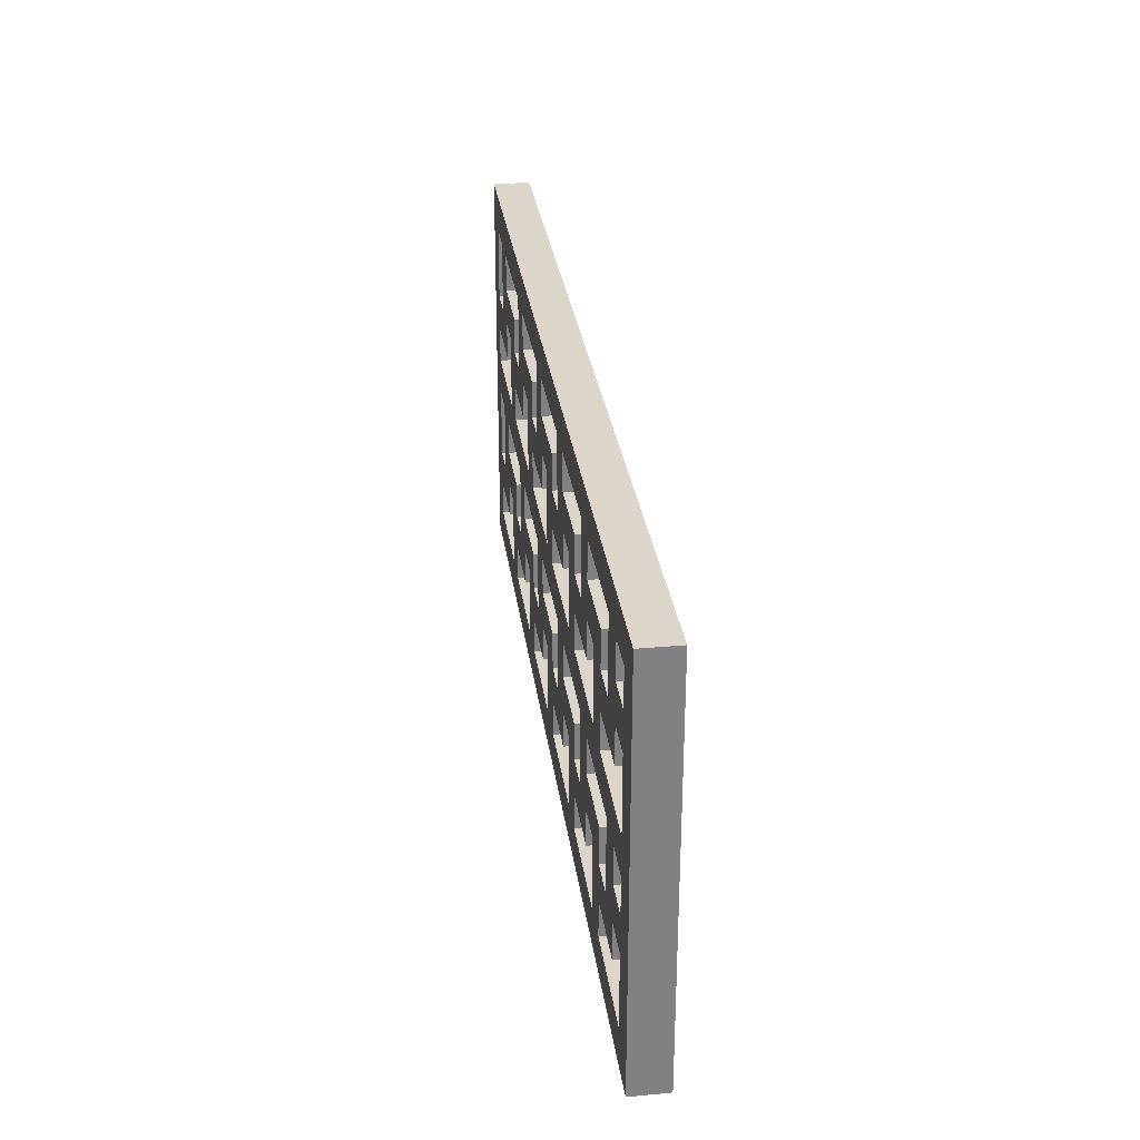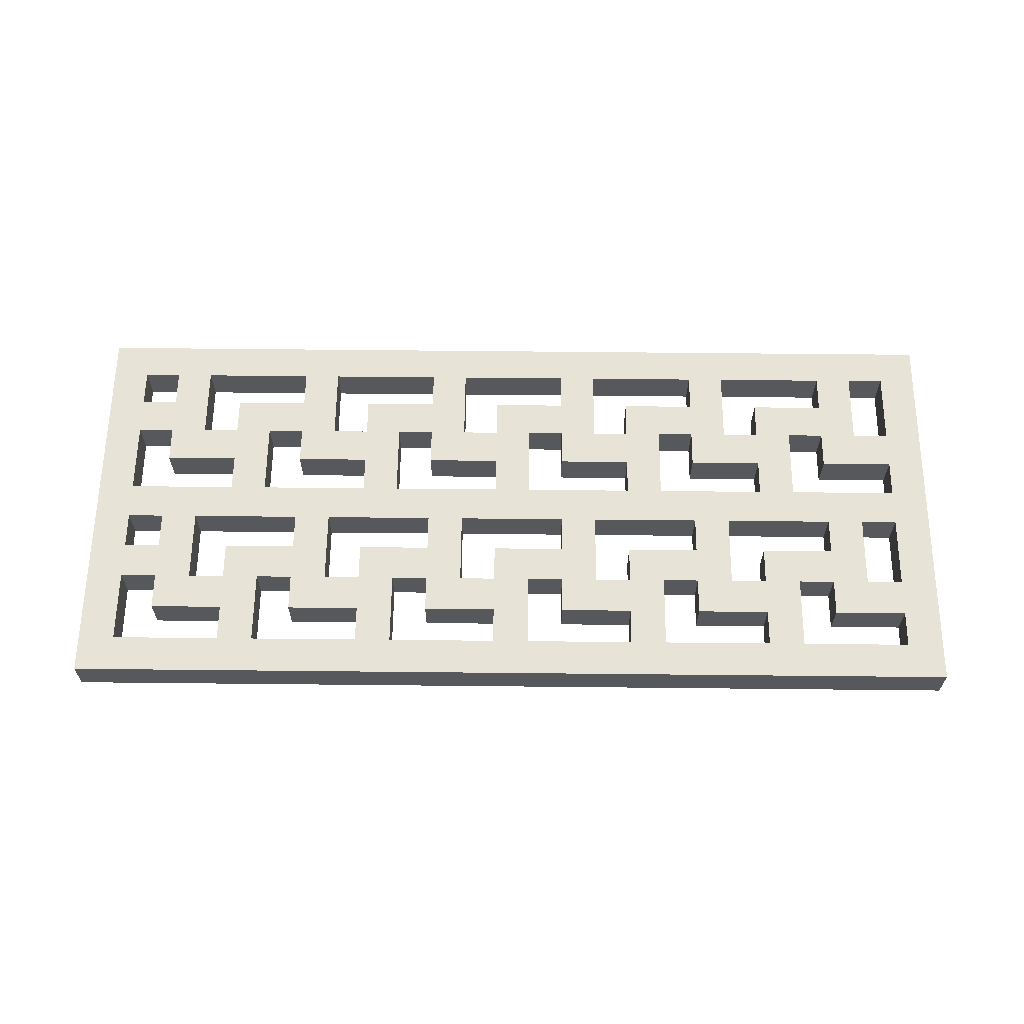
<metadata>
{"format":"obj","ext":"obj","renderer":"f3d","projection":"perspective","resolution":1024,"background":"white","views":[{"elev":29.9,"azim":-97.6,"up":"+Y"},{"elev":61.8,"azim":0.6,"up":"+Z"}]}
</metadata>
<code>
g
v 19.5 5.5 -0.5
v 18.5 5.5 -0.5
v 18.5 4.5 -0.5
v 19.5 4.5 -0.5
v 19.5 0.5 -0.5
v 18.5 0.5 -0.5
v 18.5 -0.5 -0.5
v 19.5 -0.5 -0.5
v 1.5 4.5 -0.5
v 2.5 4.5 -0.5
v 2.5 5.5 -0.5
v 1.5 5.5 -0.5
v 22.5 0.5 -0.5
v 22.5 1.5 -0.5
v 21.5 1.5 -0.5
v 21.5 0.5 -0.5
v 3.5 4.5 -0.5
v 3.5 5.5 -0.5
v 14.5 4.5 -0.5
v 15.5 4.5 -0.5
v 15.5 5.5 -0.5
v 14.5 5.5 -0.5
v 7.5 4.5 -0.5
v 7.5 5.5 -0.5
v 6.5 5.5 -0.5
v 6.5 4.5 -0.5
v -0.5 2.5 -0.5
v -0.5 1.5 -0.5
v 0.5 1.5 -0.5
v 0.5 2.5 -0.5
v 5.5 5.5 -0.5
v 5.5 4.5 -0.5
v 13.5 0.5 -0.5
v 13.5 -0.5 -0.5
v 14.5 -0.5 -0.5
v 14.5 0.5 -0.5
v 13.5 5.5 -0.5
v 13.5 4.5 -0.5
v 1.5 -0.5 -0.5
v 2.5 -0.5 -0.5
v 2.5 0.5 -0.5
v 1.5 0.5 -0.5
v 10.5 5.5 -0.5
v 10.5 6.5 -0.5
v 9.5 6.5 -0.5
v 9.5 5.5 -0.5
v 17.5 0.5 -0.5
v 17.5 -0.5 -0.5
v -0.5 6.5 -0.5
v 0.5 6.5 -0.5
v 0.5 7.5 -0.5
v -0.5 7.5 -0.5
v 22.5 5.5 -0.5
v 22.5 4.5 -0.5
v 23.5 4.5 -0.5
v 23.5 5.5 -0.5
v 14.5 6.5 -0.5
v 13.5 6.5 -0.5
v 14.5 1.5 -0.5
v 13.5 1.5 -0.5
v 16.5 -1.5 -0.5
v 15.5 -1.5 -0.5
v 12.5 -1.5 -0.5
v 11.5 -1.5 -0.5
v 8.5 -1.5 -0.5
v 7.5 -1.5 -0.5
v 4.5 -1.5 -0.5
v 3.5 -1.5 -0.5
v 0.5 -1.5 -0.5
v 0.5 -2.5 -0.5
v 23.5 -2.5 -0.5
v 23.5 -1.5 -0.5
v 20.5 -1.5 -0.5
v 19.5 -1.5 -0.5
v 15.5 -1.5 0.5
v 16.5 -1.5 0.5
v 19.5 -1.5 0.5
v 20.5 -1.5 0.5
v 23.5 -1.5 0.5
v 23.5 -2.5 0.5
v 0.5 -2.5 0.5
v 0.5 -1.5 0.5
v 3.5 -1.5 0.5
v 4.5 -1.5 0.5
v 7.5 -1.5 0.5
v 8.5 -1.5 0.5
v 11.5 -1.5 0.5
v 12.5 -1.5 0.5
v 6.5 1.5 -0.5
v 5.5 1.5 -0.5
v 5.5 0.5 -0.5
v 6.5 0.5 -0.5
v 5.5 -0.5 -0.5
v 6.5 -0.5 -0.5
v 11.5 4.5 -0.5
v 11.5 5.5 -0.5
v 10.5 4.5 -0.5
v 18.5 6.5 -0.5
v 17.5 6.5 -0.5
v 17.5 5.5 -0.5
v 17.5 4.5 -0.5
v 18.5 1.5 -0.5
v 17.5 1.5 -0.5
v 6.5 6.5 -0.5
v 5.5 6.5 -0.5
v 7.5 0.5 -0.5
v 7.5 -0.5 -0.5
v 22.5 6.5 -0.5
v 21.5 6.5 -0.5
v 21.5 5.5 -0.5
v 9.5 4.5 -0.5
v 24.5 -2.5 -0.5
v 24.5 -1.5 -0.5
v 24.5 -2.5 0.5
v 24.5 -1.5 0.5
v 13.5 2.5 -0.5
v 14.5 2.5 -0.5
v 17.5 2.5 -0.5
v 18.5 2.5 -0.5
v 21.5 2.5 -0.5
v 22.5 2.5 -0.5
v 23.5 2.5 -0.5
v 23.5 3.5 -0.5
v 20.5 3.5 -0.5
v 19.5 3.5 -0.5
v 16.5 3.5 -0.5
v 15.5 3.5 -0.5
v 12.5 3.5 -0.5
v 11.5 3.5 -0.5
v 8.5 3.5 -0.5
v 7.5 3.5 -0.5
v 4.5 3.5 -0.5
v 3.5 3.5 -0.5
v 0.5 3.5 -0.5
v 1.5 2.5 -0.5
v 2.5 2.5 -0.5
v 5.5 2.5 -0.5
v 6.5 2.5 -0.5
v 9.5 2.5 -0.5
v 10.5 2.5 -0.5
v 9.5 0.5 -0.5
v 9.5 -0.5 -0.5
v 10.5 -0.5 -0.5
v 10.5 0.5 -0.5
v 3.5 -0.5 -0.5
v 3.5 0.5 -0.5
v 22.5 -0.5 -0.5
v 23.5 -0.5 -0.5
v 23.5 0.5 -0.5
v 0.5 8.5 -0.5
v -0.5 8.5 -0.5
v -0.5 7.5 0.5
v -0.5 8.5 0.5
v 0.5 8.5 0.5
v 0.5 7.5 0.5
v -0.5 5.5 -0.5
v -0.5 3.5 -0.5
v 0.5 5.5 -0.5
v 24.5 0.5 -0.5
v 24.5 1.5 -0.5
v 23.5 1.5 -0.5
v 24.5 3.5 -0.5
v 24.5 2.5 -0.5
v -0.5 -1.5 -0.5
v -0.5 -2.5 -0.5
v -0.5 -2.5 0.5
v -0.5 -1.5 0.5
v 23.5 6.5 -0.5
v 24.5 5.5 -0.5
v 24.5 6.5 -0.5
v 1.5 6.5 -0.5
v 24.5 4.5 -0.5
v 24.5 5.5 0.5
v 24.5 4.5 0.5
v 23.5 4.5 0.5
v 23.5 5.5 0.5
v 24.5 3.5 0.5
v 23.5 3.5 0.5
v 22.5 7.5 -0.5
v 21.5 7.5 -0.5
v 20.5 5.5 -0.5
v 20.5 6.5 -0.5
v 21.5 4.5 -0.5
v 17.5 7.5 -0.5
v 18.5 7.5 -0.5
v 16.5 6.5 -0.5
v 16.5 5.5 -0.5
v 14.5 7.5 -0.5
v 13.5 7.5 -0.5
v 12.5 6.5 -0.5
v 12.5 5.5 -0.5
v 10.5 7.5 -0.5
v 9.5 7.5 -0.5
v 8.5 5.5 -0.5
v 8.5 6.5 -0.5
v 5.5 7.5 -0.5
v 6.5 7.5 -0.5
v 4.5 6.5 -0.5
v 4.5 5.5 -0.5
v 1.5 7.5 -0.5
v 2.5 6.5 -0.5
v 2.5 7.5 -0.5
v 20.5 4.5 -0.5
v 19.5 6.5 -0.5
v 16.5 4.5 -0.5
v 15.5 6.5 -0.5
v 12.5 4.5 -0.5
v 11.5 6.5 -0.5
v 8.5 4.5 -0.5
v 7.5 6.5 -0.5
v 4.5 4.5 -0.5
v 3.5 6.5 -0.5
v -0.5 0.5 -0.5
v 0.5 0.5 -0.5
v 1.5 1.5 -0.5
v 20.5 1.5 -0.5
v 20.5 0.5 -0.5
v 21.5 -0.5 -0.5
v 16.5 1.5 -0.5
v 16.5 0.5 -0.5
v 12.5 0.5 -0.5
v 12.5 1.5 -0.5
v 15.5 -0.5 -0.5
v 15.5 0.5 -0.5
v 9.5 1.5 -0.5
v 10.5 1.5 -0.5
v 8.5 0.5 -0.5
v 8.5 1.5 -0.5
v 4.5 1.5 -0.5
v 4.5 0.5 -0.5
v 2.5 1.5 -0.5
v 20.5 -0.5 -0.5
v 19.5 1.5 -0.5
v 16.5 -0.5 -0.5
v 15.5 1.5 -0.5
v 12.5 -0.5 -0.5
v 11.5 -0.5 -0.5
v 11.5 1.5 -0.5
v 11.5 0.5 -0.5
v 8.5 -0.5 -0.5
v 7.5 1.5 -0.5
v 4.5 -0.5 -0.5
v 3.5 1.5 -0.5
v 21.5 6.5 0.5
v 21.5 7.5 0.5
v 22.5 7.5 0.5
v 22.5 6.5 0.5
v 6.5 0.5 0.5
v 6.5 -0.5 0.5
v 5.5 -0.5 0.5
v 5.5 0.5 0.5
v 6.5 2.5 0.5
v 6.5 1.5 0.5
v 5.5 1.5 0.5
v 5.5 2.5 0.5
v 18.5 0.5 0.5
v 18.5 -0.5 0.5
v 17.5 -0.5 0.5
v 17.5 0.5 0.5
v 22.5 0.5 0.5
v 22.5 -0.5 0.5
v 21.5 -0.5 0.5
v 21.5 0.5 0.5
v 2.5 2.5 0.5
v 2.5 1.5 0.5
v 1.5 1.5 0.5
v 1.5 2.5 0.5
v 2.5 5.5 0.5
v 2.5 4.5 0.5
v 1.5 4.5 0.5
v 1.5 5.5 0.5
v 13.5 5.5 0.5
v 14.5 5.5 0.5
v 14.5 4.5 0.5
v 13.5 4.5 0.5
v 13.5 6.5 0.5
v 13.5 7.5 0.5
v 14.5 7.5 0.5
v 14.5 6.5 0.5
v 23.5 7.5 -0.5
v 23.5 8.5 -0.5
v 18.5 7.5 0.5
v 17.5 7.5 0.5
v 10.5 7.5 0.5
v 9.5 7.5 0.5
v 6.5 7.5 0.5
v 5.5 7.5 0.5
v 2.5 7.5 0.5
v 1.5 7.5 0.5
v 23.5 8.5 0.5
v 23.5 7.5 0.5
v 0.5 2.5 0.5
v 0.5 3.5 0.5
v 3.5 3.5 0.5
v 4.5 3.5 0.5
v 7.5 3.5 0.5
v 8.5 3.5 0.5
v 11.5 3.5 0.5
v 12.5 3.5 0.5
v 15.5 3.5 0.5
v 16.5 3.5 0.5
v 19.5 3.5 0.5
v 20.5 3.5 0.5
v 23.5 2.5 0.5
v 22.5 2.5 0.5
v 21.5 2.5 0.5
v 18.5 2.5 0.5
v 17.5 2.5 0.5
v 14.5 2.5 0.5
v 13.5 2.5 0.5
v 10.5 2.5 0.5
v 9.5 2.5 0.5
v 2.5 6.5 0.5
v 1.5 6.5 0.5
v 1.5 0.5 0.5
v 2.5 0.5 0.5
v 2.5 -0.5 0.5
v 1.5 -0.5 0.5
v 22.5 5.5 0.5
v 22.5 4.5 0.5
v 21.5 4.5 0.5
v 21.5 5.5 0.5
v 14.5 0.5 0.5
v 14.5 -0.5 0.5
v 13.5 -0.5 0.5
v 13.5 0.5 0.5
v 10.5 1.5 0.5
v 9.5 1.5 0.5
v 18.5 4.5 0.5
v 17.5 4.5 0.5
v 17.5 5.5 0.5
v 18.5 5.5 0.5
v 13.5 1.5 0.5
v 14.5 1.5 0.5
v 10.5 -0.5 0.5
v 9.5 -0.5 0.5
v 9.5 0.5 0.5
v 10.5 0.5 0.5
v 6.5 4.5 0.5
v 5.5 4.5 0.5
v 5.5 5.5 0.5
v 6.5 5.5 0.5
v 17.5 1.5 0.5
v 18.5 1.5 0.5
v 22.5 1.5 0.5
v 21.5 1.5 0.5
v 10.5 6.5 0.5
v 9.5 6.5 0.5
v 5.5 6.5 0.5
v 6.5 6.5 0.5
v 24.5 8.5 -0.5
v 24.5 7.5 -0.5
v 24.5 8.5 0.5
v 24.5 7.5 0.5
v 24.5 2.5 0.5
v 0.5 6.5 0.5
v 0.5 5.5 0.5
v -0.5 5.5 0.5
v -0.5 6.5 0.5
v 24.5 6.5 0.5
v 23.5 6.5 0.5
v 24.5 1.5 0.5
v 23.5 1.5 0.5
v -0.5 3.5 0.5
v 20.5 6.5 0.5
v 20.5 5.5 0.5
v 19.5 5.5 0.5
v 19.5 6.5 0.5
v 15.5 6.5 0.5
v 16.5 6.5 0.5
v 16.5 5.5 0.5
v 15.5 5.5 0.5
v 18.5 6.5 0.5
v 17.5 6.5 0.5
v 11.5 6.5 0.5
v 12.5 6.5 0.5
v 12.5 5.5 0.5
v 11.5 5.5 0.5
v 8.5 6.5 0.5
v 8.5 5.5 0.5
v 7.5 5.5 0.5
v 7.5 6.5 0.5
v 10.5 5.5 0.5
v 9.5 5.5 0.5
v 10.5 4.5 0.5
v 9.5 4.5 0.5
v 4.5 6.5 0.5
v 4.5 5.5 0.5
v 3.5 5.5 0.5
v 3.5 6.5 0.5
v 7.5 4.5 0.5
v 8.5 4.5 0.5
v 19.5 4.5 0.5
v 20.5 4.5 0.5
v 15.5 4.5 0.5
v 16.5 4.5 0.5
v 11.5 4.5 0.5
v 12.5 4.5 0.5
v 3.5 4.5 0.5
v 4.5 4.5 0.5
v 24.5 0.5 0.5
v 23.5 0.5 0.5
v -0.5 1.5 0.5
v -0.5 2.5 0.5
v 0.5 1.5 0.5
v 0.5 0.5 0.5
v -0.5 0.5 0.5
v 24.5 -0.5 -0.5
v 24.5 -0.5 0.5
v 23.5 -0.5 0.5
v 20.5 1.5 0.5
v 20.5 0.5 0.5
v 19.5 0.5 0.5
v 19.5 1.5 0.5
v 16.5 1.5 0.5
v 16.5 0.5 0.5
v 15.5 0.5 0.5
v 15.5 1.5 0.5
v 12.5 1.5 0.5
v 12.5 0.5 0.5
v 11.5 0.5 0.5
v 11.5 1.5 0.5
v 8.5 1.5 0.5
v 8.5 0.5 0.5
v 7.5 0.5 0.5
v 7.5 1.5 0.5
v 4.5 1.5 0.5
v 4.5 0.5 0.5
v 3.5 0.5 0.5
v 3.5 1.5 0.5
v 19.5 -0.5 0.5
v 20.5 -0.5 0.5
v 15.5 -0.5 0.5
v 16.5 -0.5 0.5
v 11.5 -0.5 0.5
v 12.5 -0.5 0.5
v 7.5 -0.5 0.5
v 8.5 -0.5 0.5
v 3.5 -0.5 0.5
v 4.5 -0.5 0.5
g
f 1 4 3 2
f 5 8 7 6
f 9 12 11 10
f 13 16 15 14
f 17 10 11 18
f 19 22 21 20
f 23 26 25 24
f 27 30 29 28
f 25 26 32 31
f 33 36 35 34
f 22 19 38 37
f 39 42 41 40
f 43 46 45 44
f 47 6 7 48
f 49 52 51 50
f 53 56 55 54
f 22 37 58 57
f 59 36 33 60
f 61 74 73 72 71 70 69 68 67 66 65 64 63 62
f 75 88 87 86 85 84 83 82 81 80 79 78 77 76
f 80 81 70 71
f 89 92 91 90
f 91 92 94 93
f 95 97 43 96
f 2 100 99 98
f 2 3 101 100
f 102 6 47 103
f 104 25 31 105
f 106 107 94 92
f 53 110 109 108
f 43 97 111 46
f 112 71 72 113
f 114 115 79 80
f 112 114 80 71
f 116 140 139 138 137 136 135 30 134 133 132 131 130 129 128 127 126 125 124 123 122 121 120 119 118 117
f 141 144 143 142
f 40 41 146 145
f 13 149 148 147
f 150 51 52 151
f 152 155 154 153
f 151 153 154 150
f 156 158 134 157
f 27 157 134 30
f 149 161 160 159
f 162 163 122 123
f 164 69 70 165
f 81 82 167 166
f 166 165 70 81
f 168 170 169 56
f 50 171 12 158
f 158 156 49 50
f 55 56 169 172
f 173 176 175 174
f 174 172 169 173
f 162 123 55 172
f 174 175 178 177
f 162 172 174 177
f 179 108 109 180
f 181 182 109 110
f 183 110 53 54
f 184 185 98 99
f 186 99 100 187
f 188 57 58 189
f 190 58 37 191
f 192 44 45 193
f 194 195 45 46
f 196 197 104 105
f 198 105 31 199
f 200 202 201 171
f 201 11 12 171
f 1 181 203 4
f 4 203 124 125
f 204 182 181 1
f 21 187 205 20
f 20 205 126 127
f 206 186 187 21
f 96 191 207 95
f 95 207 128 129
f 208 190 191 96
f 24 194 209 23
f 209 130 131 23
f 210 195 194 24
f 18 199 211 17
f 17 211 132 133
f 212 198 199 18
f 213 214 69 164
f 213 28 29 214
f 42 214 29 215
f 121 14 15 120
f 216 15 16 217
f 218 16 13 147
f 119 102 103 118
f 219 103 47 220
f 117 59 60 116
f 221 222 60 33
f 35 36 224 223
f 140 226 225 139
f 227 228 225 141
f 144 141 225 226
f 90 137 138 89
f 229 90 91 230
f 231 41 42 215
f 5 217 232 8
f 232 73 74 8
f 233 216 217 5
f 224 220 234 223
f 234 61 62 223
f 224 235 219 220
f 236 63 64 237
f 238 222 221 239
f 106 227 240 107
f 107 240 65 66
f 241 228 227 106
f 146 230 242 145
f 145 242 67 68
f 243 229 230 146
f 239 221 236 237
f 143 144 239 237
f 231 215 135 136
f 244 247 246 245
f 248 251 250 249
f 252 255 254 253
f 256 259 258 257
f 260 263 262 261
f 264 267 266 265
f 268 271 270 269
f 272 275 274 273
f 276 279 278 277
f 196 202 200 51 150 281 280 179 180 185 184 188 189 192 193 197
f 282 245 246 291 290 154 155 289 288 287 286 285 284 277 278 283
f 290 281 150 154
f 255 252 312 311 310 309 308 307 306 305 304 178 303 302 301 300 299 298 297 296 295 294 293 292 267 264
f 288 289 314 313
f 315 318 317 316
f 319 322 321 320
f 323 326 325 324
f 311 312 328 327
f 329 332 331 330
f 333 334 309 310
f 335 338 337 336
f 339 342 341 340
f 343 344 307 308
f 305 306 346 345
f 284 285 348 347
f 349 350 286 287
f 351 352 280 281
f 290 291 354 353
f 281 290 353 351
f 177 178 304 355
f 356 359 358 357
f 360 361 176 173
f 160 161 122 163
f 355 304 363 362
f 362 160 163 355
f 280 352 170 168
f 354 291 361 360
f 170 352 354 360
f 359 356 155 152
f 364 293 357 358
f 365 368 367 366
f 247 244 322 319
f 319 320 175 176
f 369 372 371 370
f 373 374 331 332
f 375 378 377 376
f 273 279 276 272
f 379 382 381 380
f 347 348 384 383
f 384 386 385 383
f 387 390 389 388
f 342 350 349 341
f 391 392 380 381
f 271 314 356 357
f 271 268 313 314
f 332 329 393 367
f 366 367 393 394
f 394 393 302 303
f 322 244 365 366
f 273 274 395 372
f 371 372 395 396
f 396 395 300 301
f 331 374 370 371
f 383 385 397 378
f 398 377 378 397
f 398 397 298 299
f 272 276 376 377
f 392 391 296 297
f 384 348 379 380
f 268 269 399 389
f 400 388 389 399
f 341 349 387 388
f 362 363 402 401
f 403 405 292 404
f 405 403 407 406
f 408 148 149 159
f 402 410 409 401
f 408 159 401 409
f 411 414 413 412
f 345 346 263 260
f 260 261 410 402
f 415 418 417 416
f 259 256 344 343
f 419 422 421 420
f 334 333 326 323
f 423 426 425 424
f 327 328 337 338
f 427 430 429 428
f 251 248 253 254
f 315 266 405 406
f 315 316 265 266
f 408 113 72 148
f 409 410 79 115
f 115 113 408 409
f 256 257 431 413
f 412 413 431 432
f 77 78 432 431
f 263 346 411 412
f 323 324 433 417
f 417 433 434 416
f 434 433 75 76
f 259 343 415 416
f 338 335 435 421
f 420 421 435 436
f 87 88 436 435
f 326 333 419 420
f 248 249 437 425
f 424 425 437 438
f 85 86 438 437
f 337 328 423 424
f 316 317 439 429
f 428 429 439 440
f 440 439 83 84
f 251 254 427 428
f 167 82 406 407
f 292 293 364 404
f 399 294 295 400
f 342 339 391 381
f 283 374 373 282
f 362 401 159 160
f 114 112 113 115
f 351 353 354 352
f 173 169 170 360
f 355 163 162 177
f 145 439 317 40
f 440 242 230 428
f 84 67 242 440
f 267 135 215 266
f 39 40 317 318
f 315 42 39 318
f 107 437 249 94
f 227 424 438 240
f 240 438 86 65
f 90 254 255 137
f 93 94 249 250
f 250 251 91 93
f 237 435 335 143
f 221 420 436 236
f 88 63 236 436
f 225 328 312 139
f 142 143 335 336
f 336 337 141 142
f 324 35 223 433
f 76 61 234 434
f 234 220 416 434
f 34 35 324 325
f 33 34 325 326
f 60 333 310 116
f 8 431 257 7
f 432 232 217 412
f 78 73 232 432
f 48 7 257 258
f 259 47 48 258
f 308 118 103 343
f 148 410 261 147
f 15 346 306 120
f 218 147 261 262
f 263 16 218 262
f 29 405 266 215
f 13 260 402 149
f 36 323 417 224
f 248 425 106 92
f 412 217 16 263
f 47 259 416 220
f 424 227 141 337
f 251 428 230 91
f 6 256 413 5
f 42 315 406 214
f 420 221 33 326
f 239 144 338 421
f 41 316 429 146
f 316 41 231 265
f 136 264 265 231
f 27 28 403 404
f 52 152 153 151
f 364 157 27 404
f 49 359 152 52
f 165 166 167 164
f 358 156 157 364
f 213 164 167 407
f 49 156 358 359
f 403 28 213 407
f 427 229 243 430
f 243 146 429 430
f 229 427 254 90
f 248 92 89 253
f 138 252 253 89
f 439 145 68 83
f 423 228 241 426
f 241 106 425 426
f 228 423 328 225
f 140 311 327 226
f 226 327 338 144
f 66 85 437 107
f 419 222 238 422
f 238 239 421 422
f 222 419 333 60
f 117 309 334 59
f 323 36 59 334
f 64 87 435 237
f 415 219 235 418
f 224 417 418 235
f 219 415 343 103
f 344 256 6 102
f 344 102 119 307
f 75 433 223 62
f 411 216 233 414
f 5 413 414 233
f 216 411 346 15
f 345 260 13 14
f 345 14 121 305
f 74 77 431 8
f 304 122 161 363
f 291 280 168 361
f 79 410 148 72
f 402 363 161 149
f 175 55 123 178
f 168 56 176 361
f 17 399 269 10
f 199 388 400 211
f 132 211 400 295
f 289 200 171 314
f 9 10 269 270
f 271 12 9 270
f 339 26 23 391
f 380 392 209 194
f 297 130 209 392
f 287 196 105 349
f 32 26 339 340
f 341 31 32 340
f 95 397 385 97
f 191 377 398 207
f 128 207 398 299
f 111 97 385 386
f 386 384 46 111
f 45 348 285 193
f 20 395 274 19
f 396 205 187 371
f 301 126 205 396
f 58 276 277 189
f 38 19 274 275
f 275 272 37 38
f 4 393 329 3
f 394 203 181 366
f 303 124 203 394
f 99 374 283 184
f 101 3 329 330
f 330 331 100 101
f 55 175 320 54
f 109 244 245 180
f 183 54 320 321
f 322 110 183 321
f 171 50 356 314
f 53 319 176 56
f 22 273 372 21
f 342 381 24 25
f 366 181 110 322
f 100 331 371 187
f 46 384 380 194
f 341 388 199 31
f 2 332 367 1
f 12 271 357 158
f 377 191 37 272
f 383 378 96 43
f 11 268 389 18
f 313 268 11 201
f 313 201 202 288
f 387 198 212 390
f 18 389 390 212
f 198 387 349 105
f 350 342 25 104
f 350 104 197 286
f 294 399 17 133
f 379 195 210 382
f 24 381 382 210
f 195 379 348 45
f 383 43 44 347
f 347 44 192 284
f 391 23 131 296
f 376 190 208 375
f 378 375 208 96
f 190 376 276 58
f 22 57 279 273
f 188 278 279 57
f 129 298 397 95
f 206 369 370 186
f 206 21 372 369
f 186 370 374 99
f 332 2 98 373
f 282 373 98 185
f 127 300 395 20
f 365 182 204 368
f 204 1 367 368
f 182 365 244 109
f 247 319 53 108
f 247 108 179 246
f 393 4 125 302
f 78 79 72 73
f 61 76 77 74
f 82 83 68 69
f 75 62 63 88
f 65 86 87 64
f 85 66 67 84
f 126 301 302 125
f 178 123 124 303
f 134 293 294 133
f 300 127 128 299
f 130 297 298 129
f 296 131 132 295
f 292 30 135 267
f 122 304 305 121
f 120 306 307 119
f 308 309 117 118
f 310 311 140 116
f 312 252 138 139
f 255 264 136 137
f 155 51 200 289
f 280 291 246 179
f 245 282 185 180
f 283 278 188 184
f 277 284 192 189
f 285 286 197 193
f 287 288 202 196
f 214 406 82 69
f 158 357 293 134
f 356 50 51 155
f 405 29 30 292

</code>
